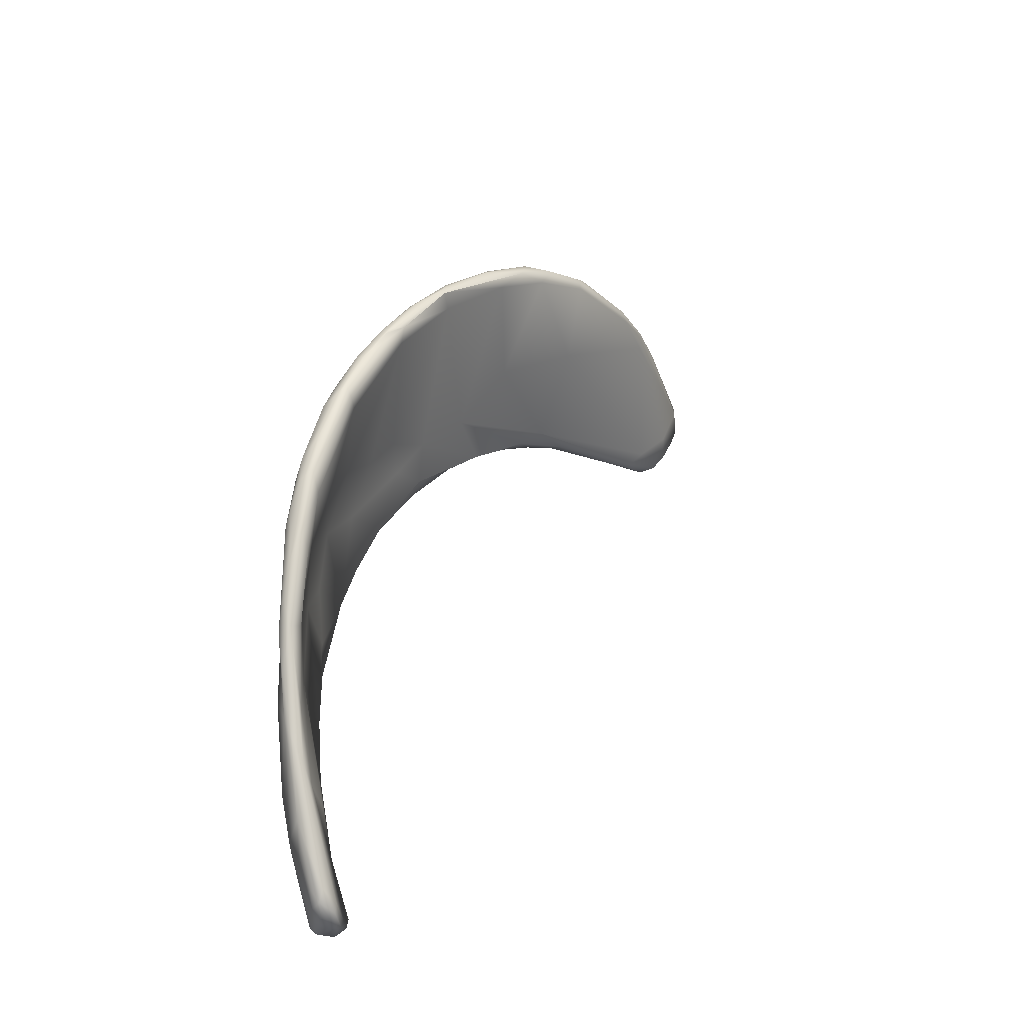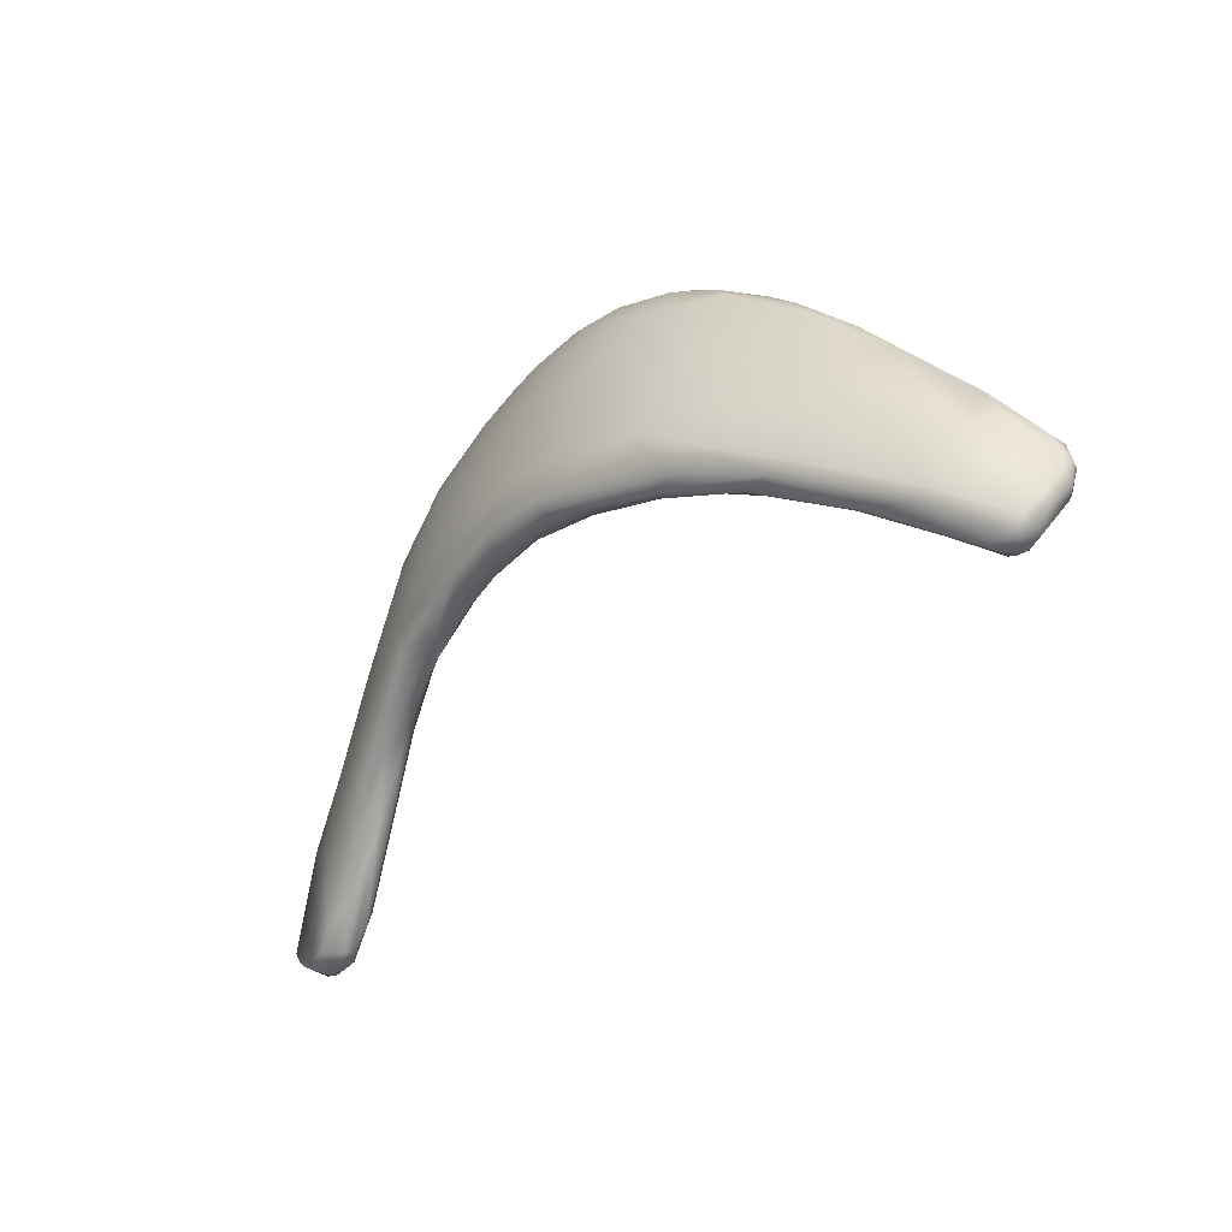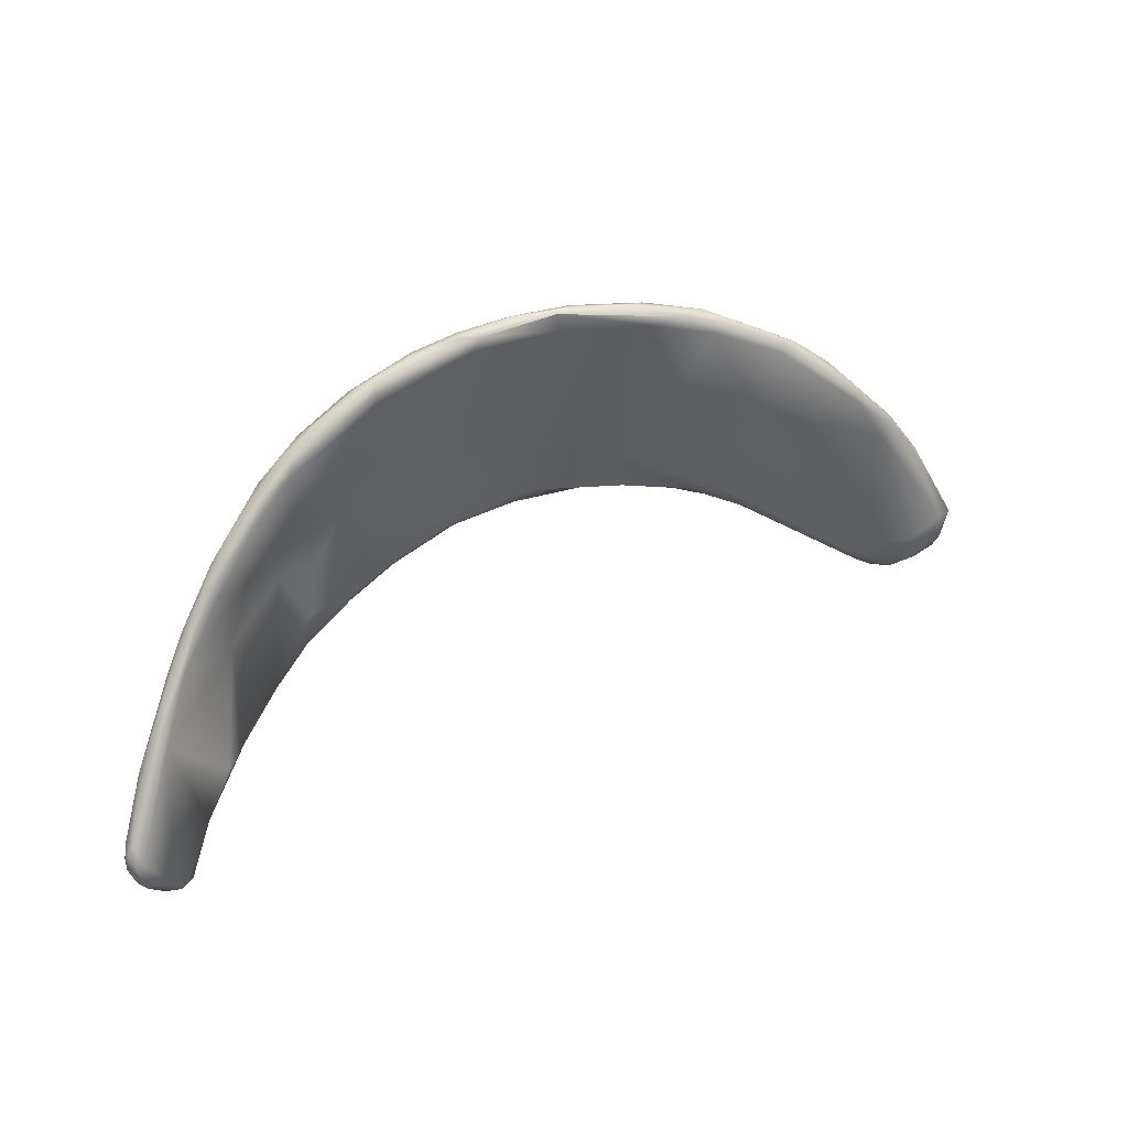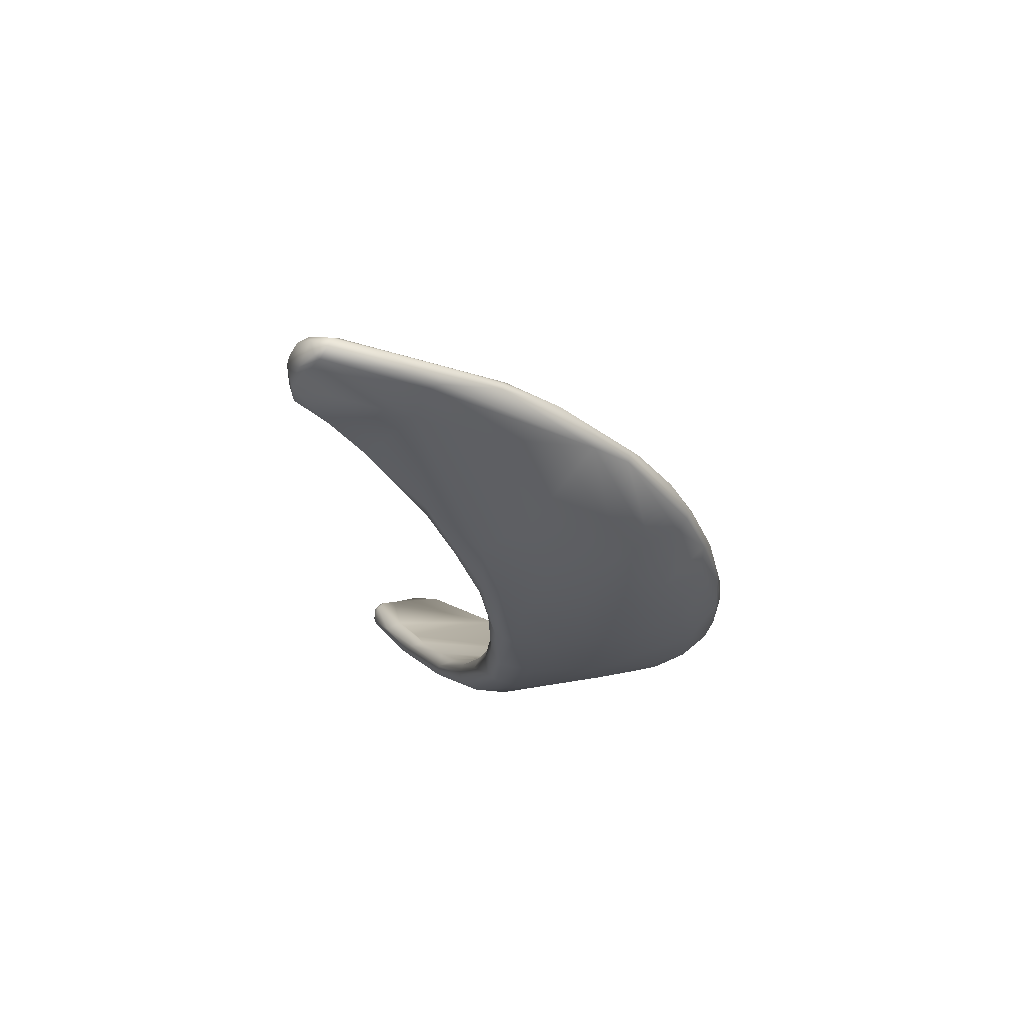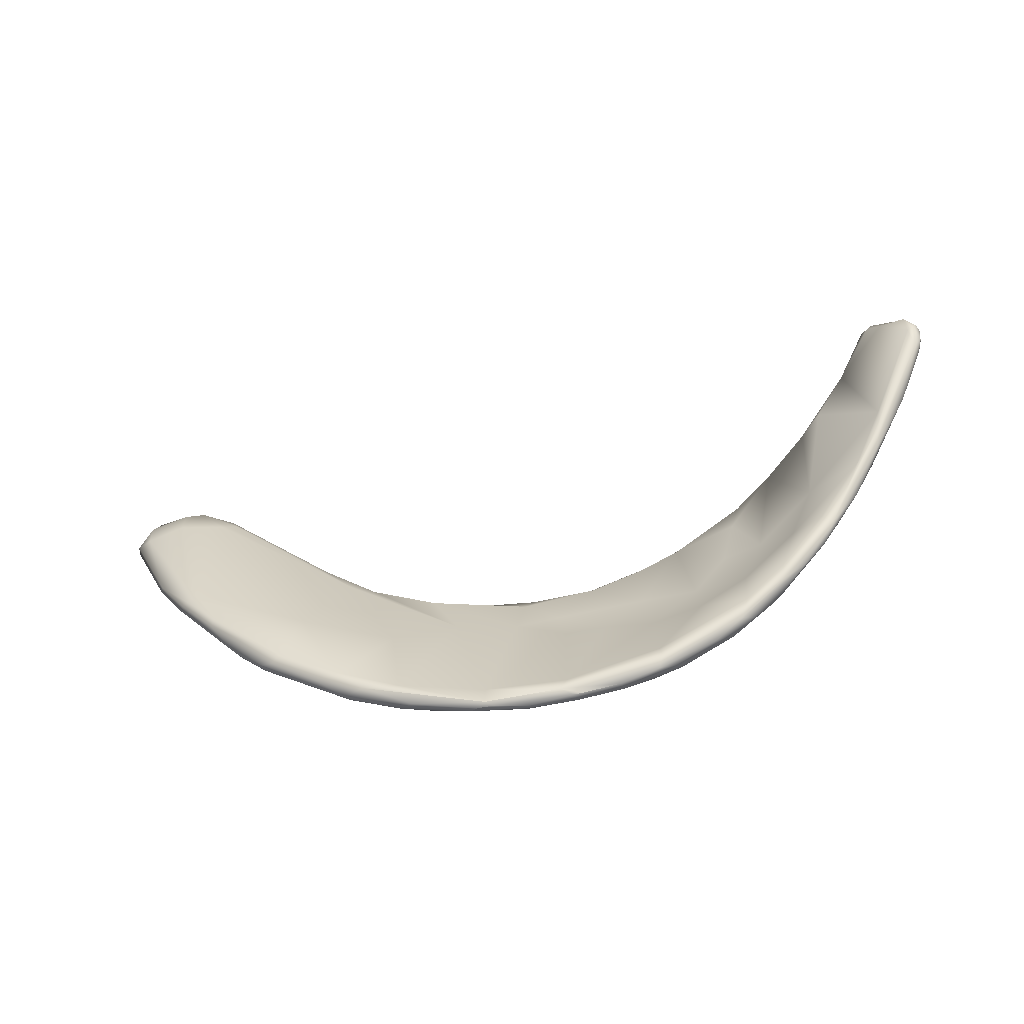
<metadata>
{"format":"obj","ext":"obj","renderer":"f3d","projection":"perspective","resolution":1024,"background":"white","views":[{"elev":33.1,"azim":131.1,"up":"+Z"},{"elev":-42.0,"azim":65.3,"up":"+Z"},{"elev":42.4,"azim":167.6,"up":"+Z"},{"elev":-34.6,"azim":-84.6,"up":"+Y"},{"elev":26.8,"azim":2.9,"up":"+Y"}]}
</metadata>
<code>
o FJ1324.obj_grp1.069
v 0.08218 -0.7734 7.132
v 0.08237 -0.7754 7.132
v 0.08146 -0.775 7.134
v 0.08323 -0.7719 7.131
v 0.08152 -0.7737 7.134
v 0.08535 -0.7758 7.141
v 0.08264 -0.7758 7.133
v 0.08459 -0.7753 7.13
v 0.09354 -0.7766 7.142
v 0.08417 -0.7719 7.13
v 0.0875 -0.7723 7.128
v 0.08349 -0.7721 7.135
v 0.0876 -0.7749 7.146
v 0.08689 -0.7716 7.128
v 0.08825 -0.7707 7.133
v 0.08818 -0.7707 7.129
v 0.08803 -0.7753 7.129
v 0.08873 -0.7763 7.145
v 0.08861 -0.7758 7.146
v 0.09108 -0.7723 7.127
v 0.08798 -0.7738 7.147
v 0.09045 -0.7712 7.128
v 0.09431 -0.7719 7.152
v 0.09118 -0.7749 7.128
v 0.09414 -0.7755 7.131
v 0.09307 -0.7724 7.128
v 0.09223 -0.7742 7.153
v 0.09251 -0.7732 7.153
v 0.09087 -0.7706 7.128
v 0.09319 -0.7716 7.128
v 0.09452 -0.7704 7.133
v 0.09333 -0.7724 7.153
v 0.09785 -0.7769 7.15
v 0.09674 -0.7741 7.131
v 0.1031 -0.7756 7.163
v 0.09816 -0.7728 7.16
v 0.09604 -0.771 7.13
v 0.09699 -0.7707 7.132
v 0.09824 -0.772 7.158
v 0.102 -0.7745 7.164
v 0.1058 -0.7739 7.136
v 0.111 -0.773 7.157
v 0.1183 -0.7799 7.148
v 0.1008 -0.7764 7.136
v 0.1124 -0.7734 7.141
v 0.1095 -0.7721 7.168
v 0.1068 -0.774 7.168
v 0.1094 -0.7782 7.142
v 0.1138 -0.7791 7.155
v 0.1166 -0.7736 7.145
v 0.1085 -0.7732 7.169
v 0.112 -0.7755 7.14
v 0.1237 -0.7789 7.165
v 0.1072 -0.7751 7.168
v 0.1128 -0.7745 7.141
v 0.1186 -0.7721 7.173
v 0.1141 -0.7767 7.141
v 0.121 -0.7781 7.144
v 0.1197 -0.7745 7.175
v 0.1152 -0.7732 7.173
v 0.124 -0.78 7.158
v 0.1216 -0.7776 7.17
v 0.1202 -0.7747 7.145
v 0.1176 -0.7755 7.143
v 0.1204 -0.7752 7.175
v 0.1222 -0.7727 7.175
v 0.1234 -0.7766 7.144
v 0.1217 -0.7762 7.173
v 0.1246 -0.7742 7.159
v 0.1271 -0.7724 7.175
v 0.1279 -0.7797 7.147
v 0.1276 -0.7804 7.149
v 0.1225 -0.7755 7.145
v 0.1336 -0.7748 7.154
v 0.1293 -0.7735 7.178
v 0.1326 -0.7804 7.152
v 0.131 -0.7784 7.146
v 0.1323 -0.7778 7.171
v 0.1295 -0.7755 7.146
v 0.1304 -0.7767 7.146
v 0.1276 -0.775 7.177
v 0.1312 -0.7799 7.161
v 0.1292 -0.7756 7.146
v 0.1416 -0.7788 7.147
v 0.1423 -0.7795 7.15
v 0.1354 -0.7788 7.167
v 0.1354 -0.7759 7.147
v 0.1337 -0.7756 7.176
v 0.1374 -0.7739 7.179
v 0.1393 -0.7723 7.179
v 0.1393 -0.7723 7.179
v 0.1389 -0.7796 7.16
v 0.1361 -0.7753 7.147
v 0.1424 -0.7743 7.155
v 0.1382 -0.7732 7.179
v 0.1383 -0.7732 7.179
v 0.1393 -0.777 7.147
v 0.1436 -0.7742 7.149
v 0.143 -0.7762 7.173
v 0.1452 -0.7733 7.178
v 0.1448 -0.7745 7.147
v 0.1392 -0.7718 7.176
v 0.1495 -0.7703 7.178
v 0.1444 -0.7792 7.157
v 0.1489 -0.7766 7.146
v 0.1478 -0.7748 7.146
v 0.1485 -0.7736 7.153
v 0.1451 -0.7725 7.179
v 0.1406 -0.7726 7.179
v 0.1511 -0.7779 7.147
v 0.1539 -0.7777 7.152
v 0.146 -0.7777 7.166
v 0.1498 -0.7729 7.159
v 0.1503 -0.7701 7.176
v 0.1529 -0.7755 7.169
v 0.1533 -0.773 7.146
v 0.1537 -0.7723 7.147
v 0.1521 -0.7719 7.178
v 0.1532 -0.7737 7.174
v 0.1513 -0.7709 7.178
v 0.156 -0.7761 7.163
v 0.1554 -0.7742 7.144
v 0.1526 -0.7707 7.178
v 0.1589 -0.7748 7.144
v 0.1595 -0.7758 7.146
v 0.1622 -0.7702 7.143
v 0.1555 -0.7717 7.159
v 0.1609 -0.7705 7.153
v 0.1578 -0.7697 7.177
v 0.158 -0.7708 7.177
v 0.1633 -0.7667 7.174
v 0.1643 -0.7707 7.142
v 0.1605 -0.7702 7.144
v 0.1623 -0.7692 7.162
v 0.1629 -0.7667 7.173
v 0.1629 -0.768 7.176
v 0.1635 -0.7748 7.149
v 0.1646 -0.7732 7.161
v 0.1609 -0.7732 7.169
v 0.1622 -0.7709 7.174
v 0.1658 -0.7736 7.145
v 0.1661 -0.7679 7.142
v 0.171 -0.7663 7.139
v 0.1727 -0.7648 7.15
v 0.1685 -0.7673 7.155
v 0.1662 -0.7689 7.174
v 0.1651 -0.7681 7.175
v 0.1747 -0.7686 7.141
v 0.1726 -0.7705 7.146
v 0.1676 -0.7701 7.169
v 0.1727 -0.7669 7.138
v 0.1749 -0.7671 7.139
v 0.1743 -0.7633 7.142
v 0.169 -0.7663 7.161
v 0.1741 -0.7631 7.17
v 0.1706 -0.7654 7.172
v 0.1734 -0.7673 7.166
v 0.1732 -0.7659 7.17
v 0.1778 -0.7617 7.151
v 0.1748 -0.7615 7.168
v 0.1781 -0.7666 7.141
v 0.1799 -0.7624 7.164
v 0.1758 -0.7636 7.169
v 0.1752 -0.7627 7.138
v 0.1798 -0.761 7.134
v 0.1752 -0.763 7.159
v 0.18 -0.7595 7.165
v 0.1811 -0.7642 7.144
v 0.1836 -0.7604 7.134
v 0.1788 -0.7625 7.166
v 0.1799 -0.7587 7.135
v 0.1849 -0.7555 7.146
v 0.182 -0.7582 7.154
v 0.1799 -0.7584 7.163
v 0.183 -0.7586 7.163
v 0.1859 -0.7594 7.134
v 0.187 -0.7528 7.129
v 0.1886 -0.7524 7.127
v 0.1861 -0.758 7.151
v 0.1881 -0.7559 7.155
v 0.1851 -0.7534 7.131
v 0.1875 -0.7578 7.143
v 0.1859 -0.757 7.159
v 0.1873 -0.7544 7.157
v 0.1856 -0.7543 7.156
v 0.191 -0.7493 7.149
v 0.1874 -0.7505 7.129
v 0.1909 -0.7457 7.126
v 0.1934 -0.7495 7.126
v 0.1944 -0.7494 7.127
v 0.1938 -0.751 7.135
v 0.1932 -0.7501 7.148
v 0.195 -0.7431 7.121
v 0.1944 -0.7444 7.141
v 0.1921 -0.7461 7.123
v 0.194 -0.7404 7.121
v 0.1908 -0.7526 7.152
v 0.1943 -0.7459 7.144
v 0.194 -0.7479 7.146
v 0.1949 -0.7422 7.12
v 0.1964 -0.738 7.124
v 0.195 -0.7402 7.12
v 0.1954 -0.7388 7.121
v 0.1946 -0.7392 7.122
v 0.197 -0.7465 7.132
v 0.1976 -0.7425 7.121
v 0.1989 -0.7418 7.122
v 0.1983 -0.7432 7.139
v 0.1959 -0.7398 7.12
v 0.1973 -0.7409 7.121
v 0.1976 -0.7387 7.122
v 0.1987 -0.741 7.121
v 0.1994 -0.7359 7.131
v 0.1994 -0.7361 7.126
v 0.1995 -0.7421 7.135
v 0.2003 -0.7397 7.124
v 0.2016 -0.7379 7.13
v 0.2011 -0.7385 7.132
v 0.2013 -0.7369 7.131
v 0.2003 -0.7372 7.133
v 0.2 -0.7389 7.124
v 0.1992 -0.7356 7.127
v 0.2005 -0.7363 7.127
v 0.2013 -0.7379 7.127
v 0.2015 -0.7365 7.129
v 0.2008 -0.7357 7.129
v 0.2002 -0.7354 7.13
f 1 2 3
f 3 5 1
f 4 1 5
f 7 3 2
f 3 7 6
f 10 11 8
f 1 8 2
f 4 10 1
f 10 8 1
f 2 8 7
f 12 4 5
f 5 3 13
f 3 6 13
f 4 15 16
f 10 4 16
f 15 4 12
f 17 9 7
f 18 7 9
f 6 7 18
f 19 6 18
f 17 8 11
f 20 17 11
f 17 7 8
f 13 21 5
f 13 6 19
f 10 14 11
f 10 16 14
f 20 11 22
f 22 11 14
f 15 12 23
f 21 12 5
f 17 20 24
f 24 25 17
f 26 24 20
f 17 25 9
f 21 27 28
f 27 21 13
f 14 16 29
f 22 14 29
f 16 15 29
f 30 20 22
f 20 30 26
f 30 22 29
f 31 29 15
f 21 28 32
f 21 32 12
f 32 23 12
f 33 18 9
f 25 24 34
f 19 27 13
f 19 35 27
f 27 36 28
f 30 29 37
f 38 29 31
f 38 37 29
f 15 23 31
f 39 23 32
f 26 34 24
f 44 9 25
f 27 40 36
f 40 27 35
f 19 18 35
f 30 41 26
f 37 41 30
f 31 23 42
f 28 36 32
f 39 32 36
f 43 33 9
f 34 44 25
f 38 45 37
f 40 47 36
f 39 36 46
f 41 44 34
f 33 35 18
f 33 49 35
f 41 34 26
f 38 31 50
f 36 47 51
f 36 51 46
f 44 48 9
f 44 41 52
f 49 53 35
f 54 40 35
f 41 37 55
f 55 52 41
f 45 38 50
f 55 37 45
f 31 42 50
f 23 39 42
f 39 46 42
f 42 46 56
f 47 40 54
f 43 49 33
f 44 52 57
f 44 57 48
f 42 56 69
f 48 43 9
f 48 57 58
f 47 54 59
f 47 59 60
f 51 47 60
f 55 57 52
f 49 61 53
f 62 35 53
f 62 54 35
f 50 63 45
f 63 55 45
f 63 64 55
f 59 54 65
f 60 46 51
f 46 60 56
f 56 60 66
f 57 55 64
f 67 57 64
f 67 58 57
f 54 62 68
f 54 68 65
f 50 42 69
f 60 59 66
f 56 70 69
f 48 58 71
f 71 43 48
f 43 61 49
f 43 72 61
f 73 64 63
f 64 73 67
f 69 74 50
f 66 59 75
f 66 70 56
f 71 72 43
f 72 76 61
f 58 77 71
f 78 68 62
f 73 63 79
f 80 67 73
f 63 50 74
f 81 65 68
f 59 65 81
f 76 82 61
f 53 78 62
f 80 58 67
f 73 83 80
f 79 63 74
f 78 81 68
f 81 75 59
f 58 80 77
f 84 77 80
f 76 72 85
f 82 53 61
f 82 86 53
f 53 86 78
f 83 87 80
f 69 70 74
f 78 88 81
f 75 81 89
f 75 90 66
f 70 66 91
f 72 71 84
f 84 85 72
f 77 84 71
f 92 82 76
f 93 87 83
f 79 74 94
f 95 75 89
f 95 90 75
f 96 95 89
f 81 88 89
f 92 86 82
f 97 84 80
f 97 80 87
f 97 87 101
f 98 93 79
f 78 99 88
f 88 100 89
f 93 98 101
f 74 70 102
f 70 91 102
f 102 91 103
f 76 85 104
f 76 104 92
f 101 87 93
f 84 97 105
f 97 101 106
f 99 100 88
f 98 79 94
f 94 107 98
f 94 74 102
f 89 108 96
f 108 89 100
f 108 109 96
f 109 90 95
f 109 103 90
f 85 111 104
f 112 86 92
f 110 84 105
f 78 86 99
f 99 86 112
f 94 113 107
f 94 102 113
f 114 102 103
f 110 85 84
f 105 97 106
f 110 111 85
f 104 112 92
f 112 115 99
f 106 101 116
f 117 116 101
f 107 117 98
f 100 118 108
f 99 119 100
f 120 109 108
f 120 103 109
f 118 120 108
f 112 104 121
f 121 115 112
f 117 101 98
f 106 116 122
f 99 115 119
f 119 118 100
f 113 102 114
f 123 103 120
f 121 104 111
f 105 122 124
f 124 110 105
f 105 106 122
f 139 119 115
f 122 116 126
f 107 113 127
f 107 127 128
f 117 107 128
f 113 114 127
f 123 129 103
f 130 118 119
f 118 129 120
f 103 131 114
f 125 111 110
f 124 125 110
f 121 139 115
f 122 126 132
f 116 117 133
f 126 116 133
f 130 129 118
f 114 134 127
f 135 134 114
f 135 114 131
f 103 129 136
f 125 137 111
f 111 137 121
f 132 124 122
f 133 117 128
f 128 127 134
f 140 119 139
f 140 130 119
f 136 131 103
f 125 141 137
f 137 138 121
f 139 121 138
f 142 143 126
f 126 143 132
f 142 126 133
f 128 142 133
f 145 142 128
f 145 128 134
f 130 140 146
f 129 130 136
f 130 146 147
f 130 147 136
f 134 135 154
f 148 141 125
f 138 137 149
f 139 138 150
f 140 139 150
f 124 132 151
f 124 152 125
f 140 150 146
f 142 144 153
f 142 145 144
f 145 134 154
f 147 156 136
f 156 155 136
f 155 131 136
f 149 137 141
f 138 149 157
f 152 148 125
f 141 148 149
f 150 138 157
f 150 158 146
f 132 143 151
f 124 151 152
f 159 153 144
f 158 150 157
f 158 147 146
f 147 158 156
f 160 154 135
f 160 135 131
f 131 155 160
f 161 149 148
f 142 164 143
f 153 164 142
f 151 143 165
f 145 159 144
f 145 166 159
f 154 166 145
f 160 166 154
f 155 167 160
f 158 163 156
f 163 155 156
f 149 161 168
f 149 168 162
f 157 149 162
f 169 151 165
f 151 169 152
f 157 170 158
f 157 162 170
f 158 170 163
f 165 164 171
f 143 164 165
f 164 153 171
f 159 166 173
f 160 174 166
f 163 175 155
f 171 153 159
f 148 169 161
f 161 169 176
f 171 177 165
f 148 152 169
f 165 178 169
f 176 168 161
f 159 173 172
f 168 179 162
f 163 170 175
f 178 165 177
f 181 177 171
f 181 171 172
f 171 159 172
f 174 173 166
f 174 160 167
f 175 167 155
f 168 182 179
f 170 162 183
f 180 162 179
f 183 162 180
f 184 174 167
f 175 184 167
f 170 183 175
f 185 186 173
f 173 174 185
f 185 174 184
f 187 181 172
f 172 173 186
f 187 188 181
f 189 176 169
f 176 182 168
f 169 178 189
f 189 190 176
f 191 182 176
f 182 191 192
f 182 192 179
f 179 192 180
f 184 175 183
f 189 178 193
f 188 177 181
f 172 194 187
f 186 185 184
f 177 195 178
f 178 195 193
f 188 195 177
f 186 194 172
f 195 188 196
f 187 194 188
f 190 191 176
f 180 192 197
f 180 197 183
f 183 197 184
f 198 184 199
f 198 186 184
f 197 199 184
f 197 192 199
f 193 195 200
f 196 200 195
f 202 200 196
f 196 203 202
f 188 204 196
f 204 203 196
f 204 188 201
f 190 205 191
f 206 190 189
f 206 207 190
f 208 199 192
f 189 193 206
f 190 207 205
f 188 194 201
f 194 186 198
f 200 202 209
f 209 202 203
f 193 200 210
f 210 200 209
f 206 193 210
f 209 211 210
f 206 210 212
f 198 213 194
f 203 204 214
f 214 204 201
f 203 211 209
f 214 211 203
f 201 213 222
f 201 194 213
f 205 192 191
f 208 192 205
f 205 215 208
f 212 207 206
f 210 211 212
f 207 212 221
f 211 221 212
f 221 216 207
f 205 207 216
f 205 217 215
f 217 205 216
f 217 218 215
f 218 219 208
f 219 220 208
f 208 220 199
f 220 198 199
f 208 215 218
f 221 211 214
f 222 223 214
f 221 214 223
f 216 221 224
f 221 223 224
f 217 216 224
f 224 223 225
f 224 225 217
f 225 219 217
f 213 198 220
f 217 219 218
f 222 214 201
f 222 226 223
f 222 213 227
f 222 227 226
f 225 223 226
f 227 219 226
f 219 225 226
f 220 227 213
f 220 219 227

</code>
